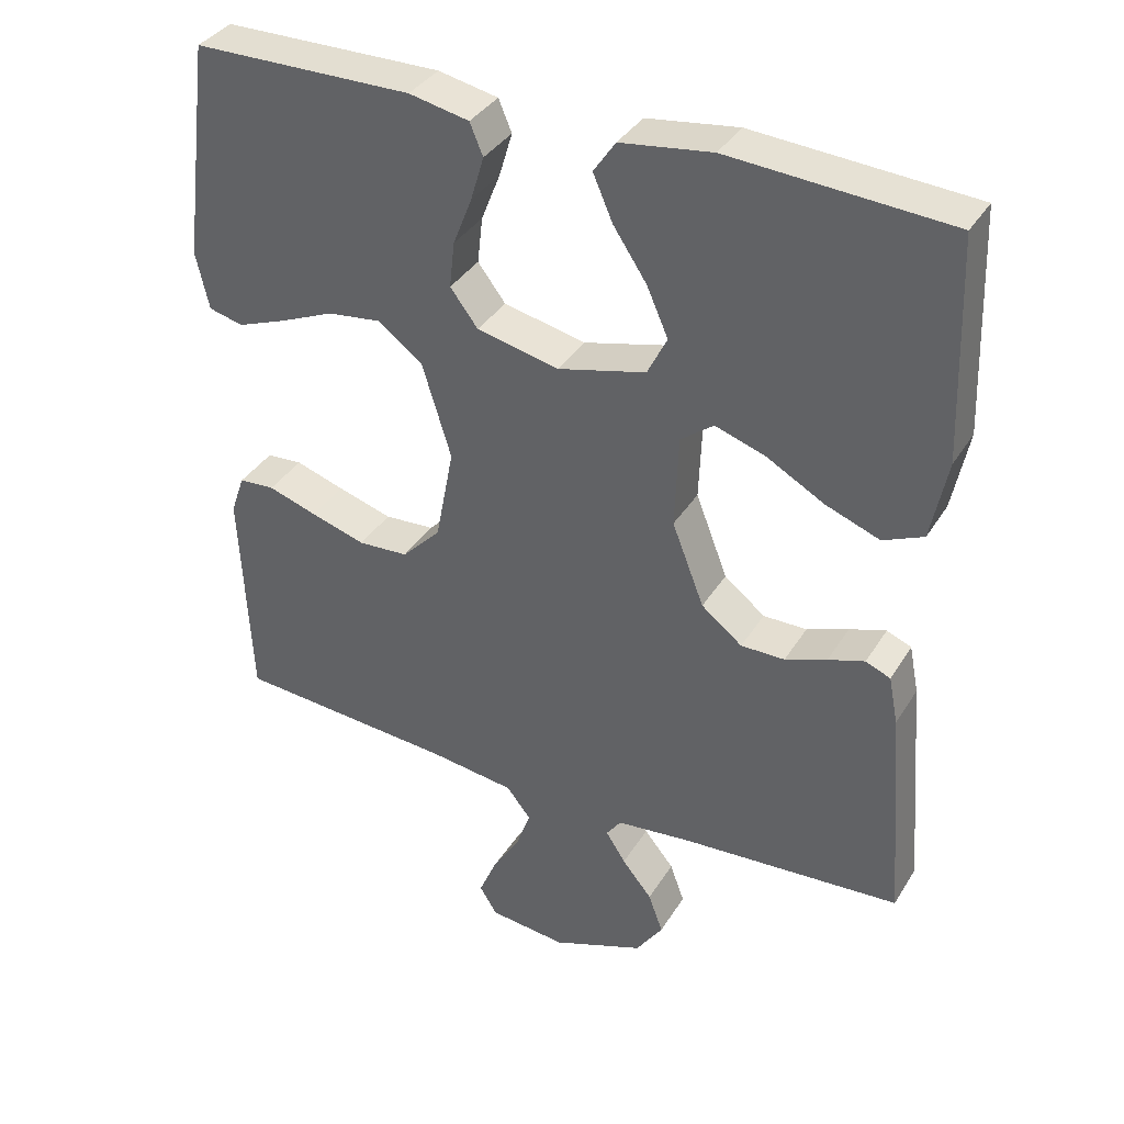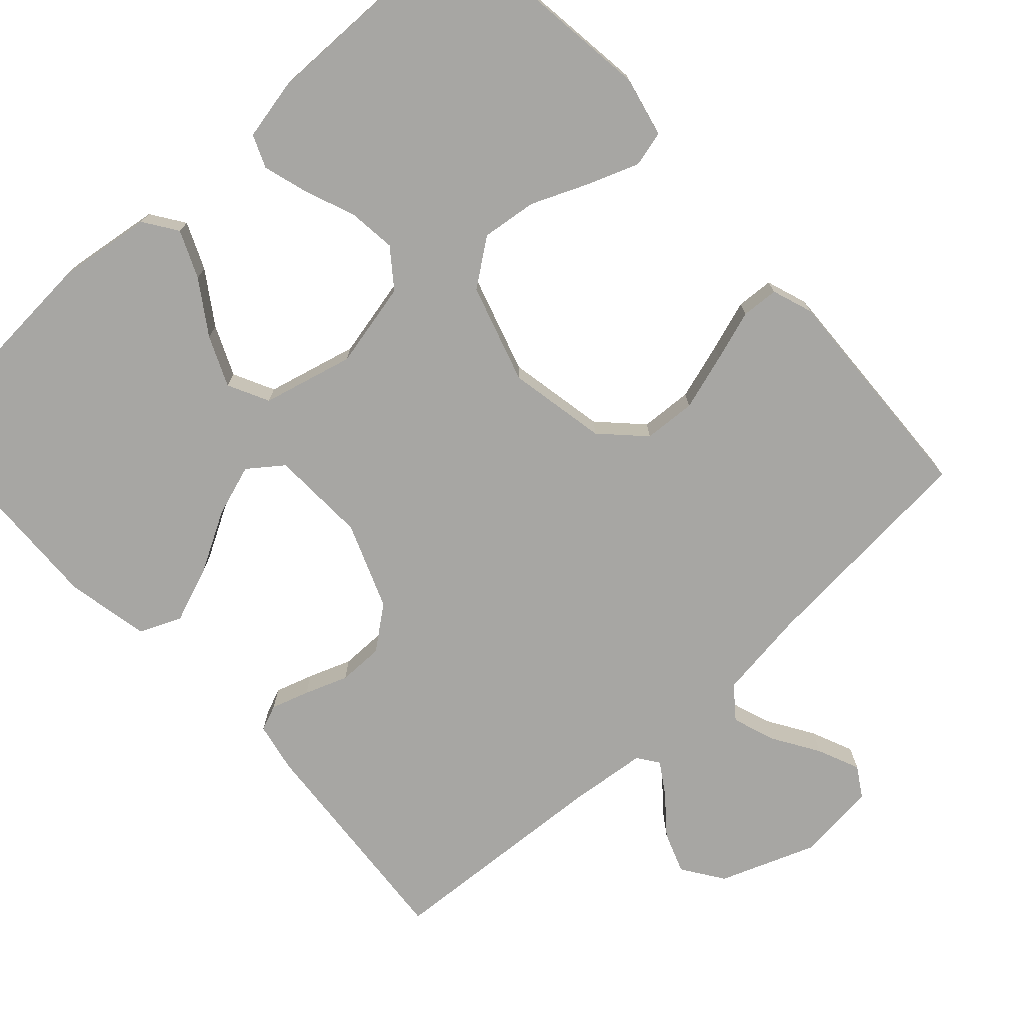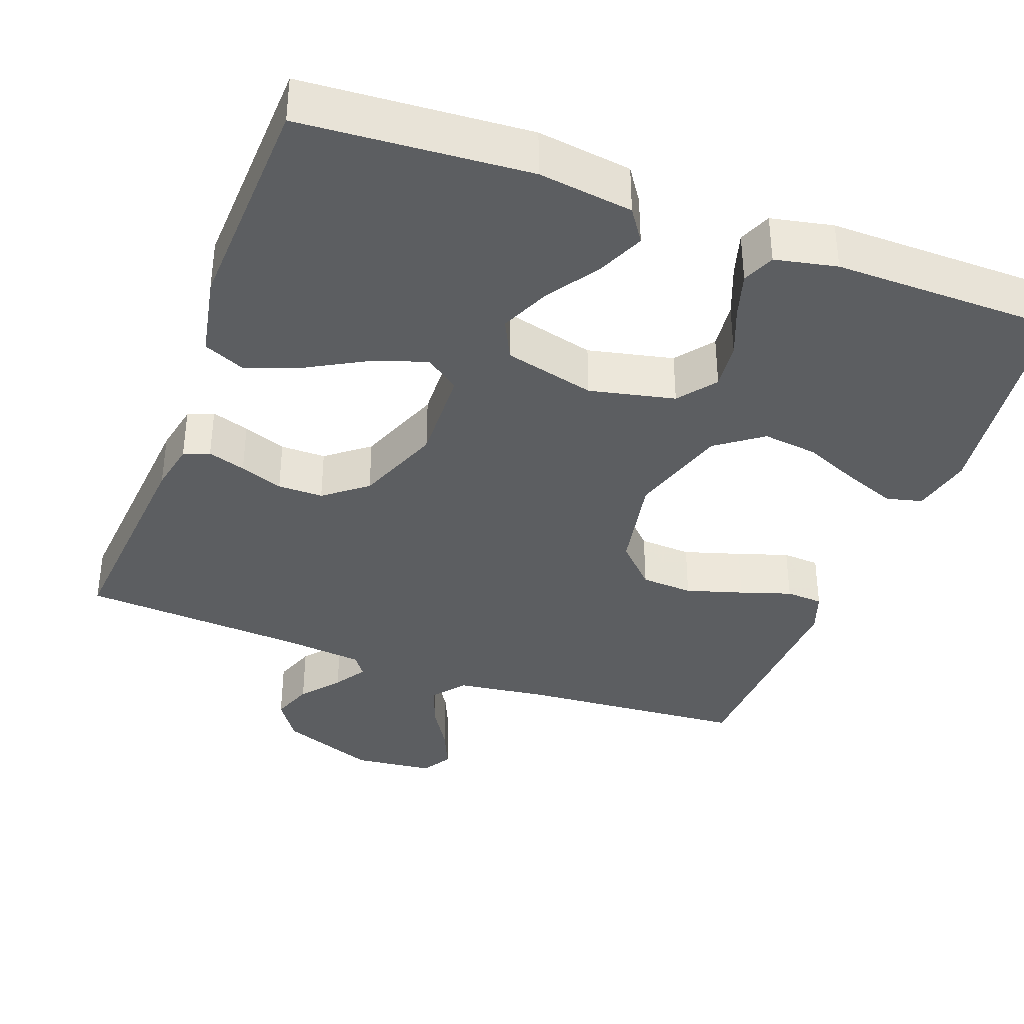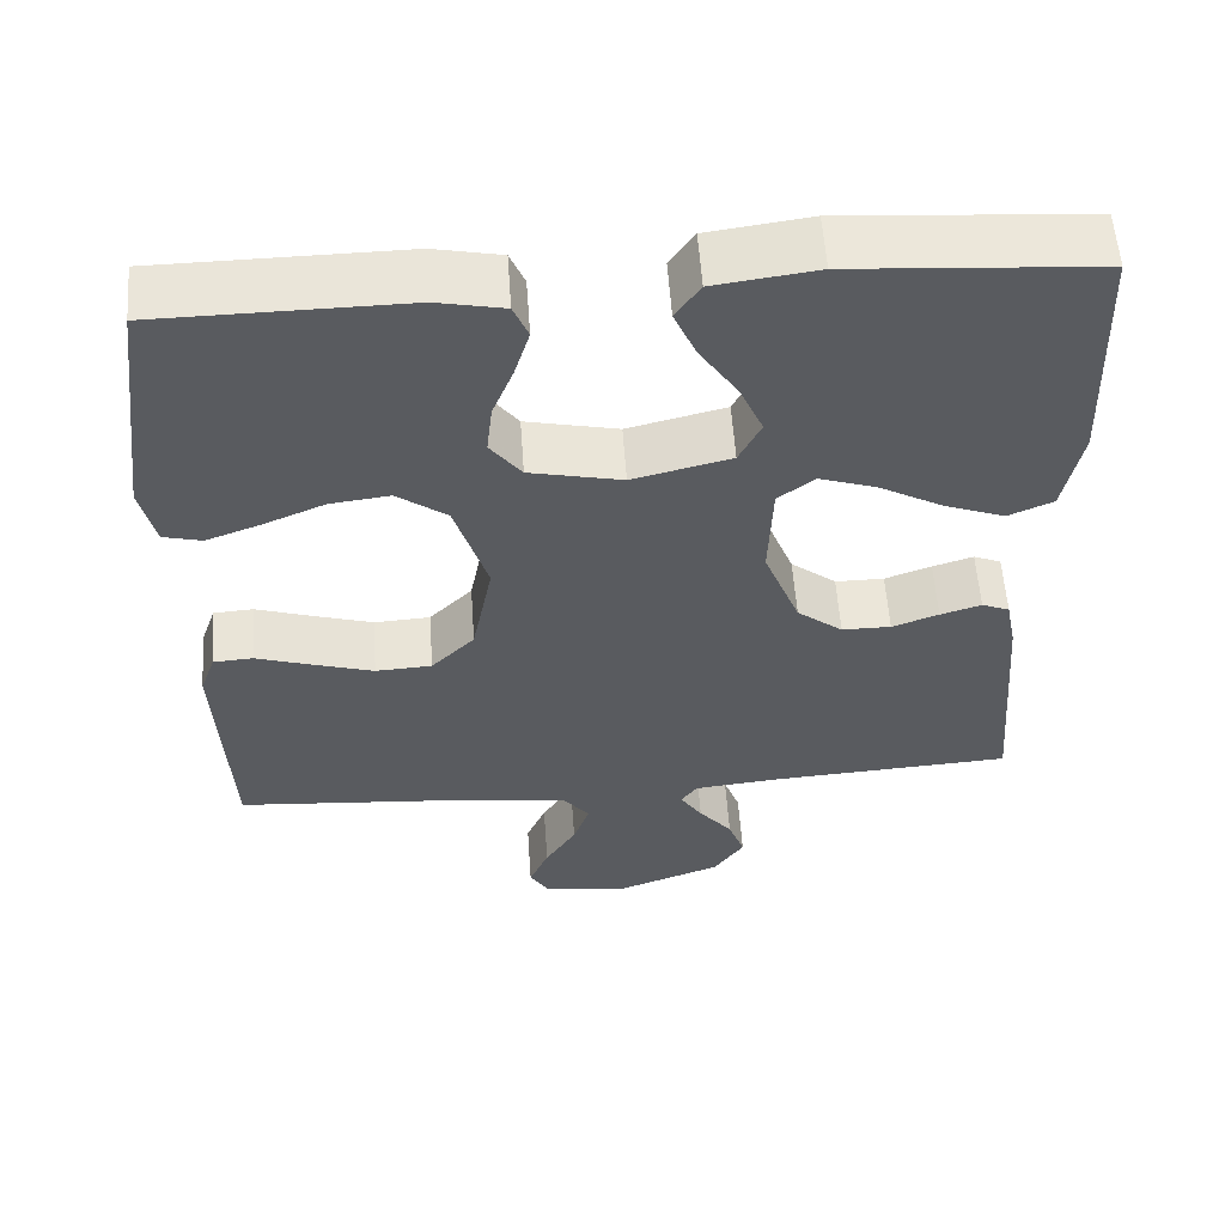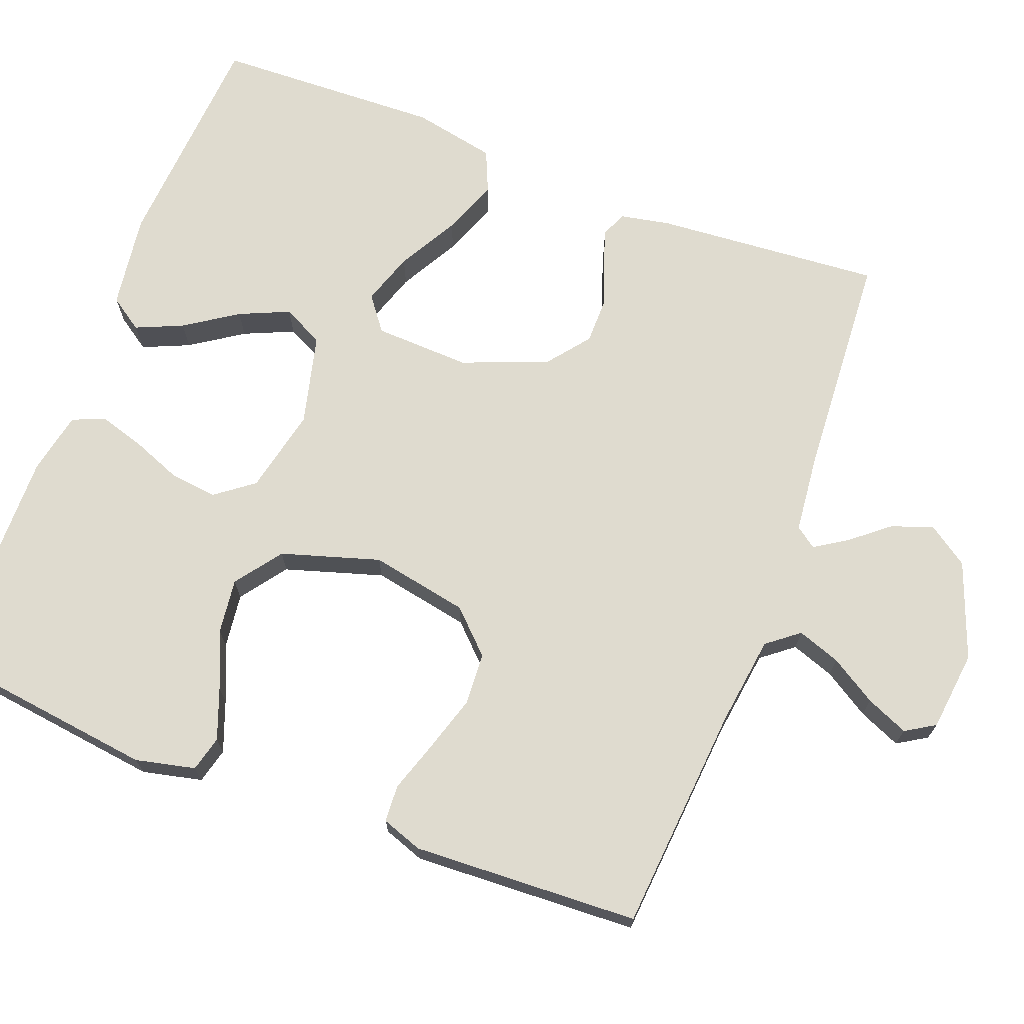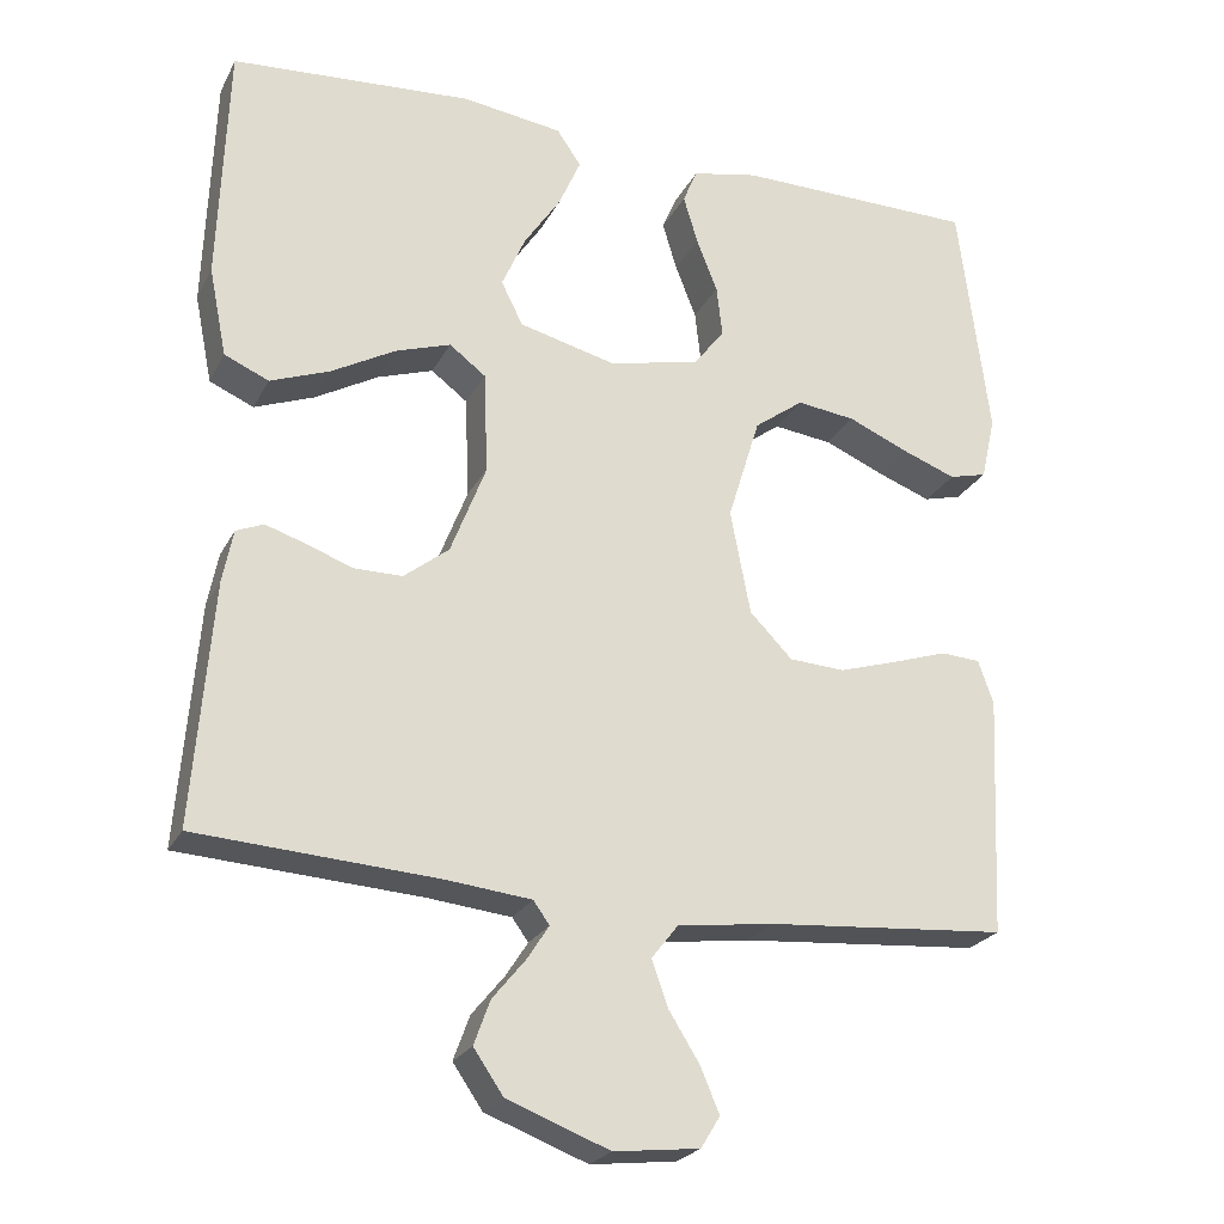
<metadata>
{"format":"obj","ext":"obj","renderer":"f3d","projection":"perspective","resolution":1024,"background":"white","views":[{"elev":36.4,"azim":-152.1,"up":"+Z"},{"elev":-74.1,"azim":42.4,"up":"+Y"},{"elev":-37.3,"azim":-20.4,"up":"+Y"},{"elev":57.2,"azim":176.0,"up":"+Z"},{"elev":70.4,"azim":110.9,"up":"+Y"},{"elev":-23.9,"azim":-21.7,"up":"+Z"}]}
</metadata>
<code>
v 0.5 0.07 0.5
v 0.538 0.07 0.2
v 0.52 0.07 0.121
v 0.473 0.07 0.109
v 0.406 0.07 0.134
v 0.331 0.07 0.166
v 0.258 0.07 0.175
v 0.197 0.07 0.13
v 0.157 0.07 0
v 0.182 0.07 -0.13
v 0.235 0.07 -0.184
v 0.304 0.07 -0.188
v 0.379 0.07 -0.165
v 0.446 0.07 -0.143
v 0.495 0.07 -0.146
v 0.514 0.07 -0.2
v 0.5 0.07 -0.5
v 0.2 0.07 -0.524
v 0.081 0.07 -0.54
v 0.048 0.07 -0.582
v 0.068 0.07 -0.639
v 0.106 0.07 -0.7
v 0.13 0.07 -0.756
v 0.106 0.07 -0.795
v 0 0.07 -0.807
v -0.127 0.07 -0.759
v -0.164 0.07 -0.705
v -0.144 0.07 -0.65
v -0.103 0.07 -0.6
v -0.076 0.07 -0.558
v -0.096 0.07 -0.53
v -0.2 0.07 -0.519
v -0.5 0.07 -0.5
v -0.476 0.07 -0.2
v -0.463 0.07 -0.134
v -0.429 0.07 -0.12
v -0.379 0.07 -0.136
v -0.322 0.07 -0.157
v -0.262 0.07 -0.157
v -0.206 0.07 -0.113
v -0.162 0.07 0
v -0.167 0.07 0.127
v -0.212 0.07 0.161
v -0.281 0.07 0.138
v -0.36 0.07 0.094
v -0.434 0.07 0.066
v -0.489 0.07 0.09
v -0.511 0.07 0.2
v -0.5 0.07 0.5
v -0.2 0.07 0.521
v -0.075 0.07 0.504
v -0.045 0.07 0.46
v -0.072 0.07 0.398
v -0.118 0.07 0.329
v -0.147 0.07 0.263
v -0.12 0.07 0.209
v 0 0.07 0.179
v 0.113 0.07 0.204
v 0.151 0.07 0.254
v 0.144 0.07 0.317
v 0.118 0.07 0.383
v 0.1 0.07 0.443
v 0.118 0.07 0.486
v 0.2 0.07 0.503
v 0.5 0 0.5
v 0.538 0 0.2
v 0.52 0 0.121
v 0.473 0 0.109
v 0.406 0 0.134
v 0.331 0 0.166
v 0.258 0 0.175
v 0.197 0 0.13
v 0.157 0 0
v 0.182 0 -0.13
v 0.235 0 -0.184
v 0.304 0 -0.188
v 0.379 0 -0.165
v 0.446 0 -0.143
v 0.495 0 -0.146
v 0.514 0 -0.2
v 0.5 0 -0.5
v 0.2 0 -0.524
v 0.081 0 -0.54
v 0.048 0 -0.582
v 0.068 0 -0.639
v 0.106 0 -0.7
v 0.13 0 -0.756
v 0.106 0 -0.795
v 0 0 -0.807
v -0.127 0 -0.759
v -0.164 0 -0.705
v -0.144 0 -0.65
v -0.103 0 -0.6
v -0.076 0 -0.558
v -0.096 0 -0.53
v -0.2 0 -0.519
v -0.5 0 -0.5
v -0.476 0 -0.2
v -0.463 0 -0.134
v -0.429 0 -0.12
v -0.379 0 -0.136
v -0.322 0 -0.157
v -0.262 0 -0.157
v -0.206 0 -0.113
v -0.162 0 0
v -0.167 0 0.127
v -0.212 0 0.161
v -0.281 0 0.138
v -0.36 0 0.094
v -0.434 0 0.066
v -0.489 0 0.09
v -0.511 0 0.2
v -0.5 0 0.5
v -0.2 0 0.521
v -0.075 0 0.504
v -0.045 0 0.46
v -0.072 0 0.398
v -0.118 0 0.329
v -0.147 0 0.263
v -0.12 0 0.209
v 0 0 0.179
v 0.113 0 0.204
v 0.151 0 0.254
v 0.144 0 0.317
v 0.118 0 0.383
v 0.1 0 0.443
v 0.118 0 0.486
v 0.2 0 0.503
f 60 61 62 63
f 60 63 64 1
f 51 52 53 54
f 51 54 55
f 50 51 55
f 49 50 55
f 48 49 55 56
f 44 45 46 47
f 43 44 47 48
f 35 36 37 38
f 33 34 35 38
f 32 33 38 39
f 31 32 39 40
f 26 27 28 29
f 26 29 30
f 25 26 30
f 24 25 30
f 21 22 23 24
f 20 21 24 30
f 19 20 30 31
f 15 16 17 18
f 13 14 15 18
f 12 13 18 19
f 11 12 19 31
f 3 4 5 6
f 1 2 3 6
f 59 60 1 6
f 58 59 6 7
f 57 58 7 8
f 43 48 56 57
f 42 43 57 8
f 41 42 8 9
f 40 41 9 10
f 10 11 31 40
f 127 126 125 124
f 65 128 127 124
f 118 117 116 115
f 119 118 115
f 119 115 114
f 119 114 113
f 120 119 113 112
f 111 110 109 108
f 112 111 108 107
f 102 101 100 99
f 102 99 98 97
f 103 102 97 96
f 104 103 96 95
f 93 92 91 90
f 94 93 90
f 94 90 89
f 94 89 88
f 88 87 86 85
f 94 88 85 84
f 95 94 84 83
f 82 81 80 79
f 82 79 78 77
f 83 82 77 76
f 95 83 76 75
f 70 69 68 67
f 70 67 66 65
f 70 65 124 123
f 71 70 123 122
f 72 71 122 121
f 121 120 112 107
f 72 121 107 106
f 73 72 106 105
f 74 73 105 104
f 104 95 75 74
f 1 65 66 2
f 2 66 67 3
f 3 67 68 4
f 4 68 69 5
f 5 69 70 6
f 6 70 71 7
f 7 71 72 8
f 8 72 73 9
f 9 73 74 10
f 10 74 75 11
f 11 75 76 12
f 12 76 77 13
f 13 77 78 14
f 14 78 79 15
f 15 79 80 16
f 16 80 81 17
f 17 81 82 18
f 18 82 83 19
f 19 83 84 20
f 20 84 85 21
f 21 85 86 22
f 22 86 87 23
f 23 87 88 24
f 24 88 89 25
f 25 89 90 26
f 26 90 91 27
f 27 91 92 28
f 28 92 93 29
f 29 93 94 30
f 30 94 95 31
f 31 95 96 32
f 32 96 97 33
f 33 97 98 34
f 34 98 99 35
f 35 99 100 36
f 36 100 101 37
f 37 101 102 38
f 38 102 103 39
f 39 103 104 40
f 40 104 105 41
f 41 105 106 42
f 42 106 107 43
f 43 107 108 44
f 44 108 109 45
f 45 109 110 46
f 46 110 111 47
f 47 111 112 48
f 48 112 113 49
f 49 113 114 50
f 50 114 115 51
f 51 115 116 52
f 52 116 117 53
f 53 117 118 54
f 54 118 119 55
f 55 119 120 56
f 56 120 121 57
f 57 121 122 58
f 58 122 123 59
f 59 123 124 60
f 60 124 125 61
f 61 125 126 62
f 62 126 127 63
f 63 127 128 64
f 64 128 65 1

</code>
